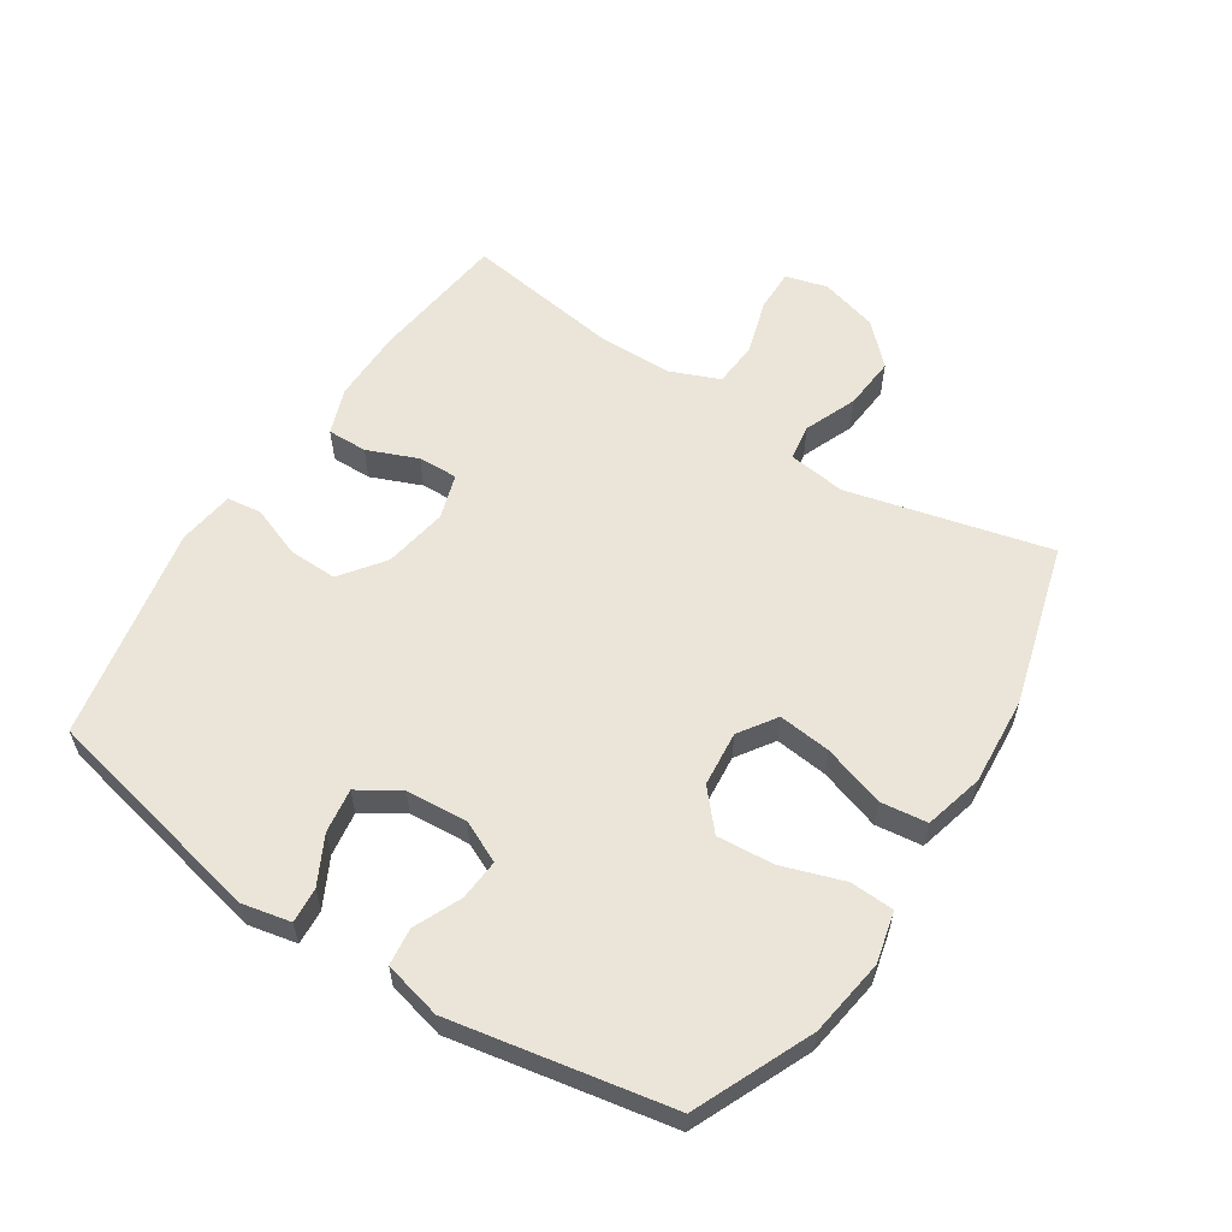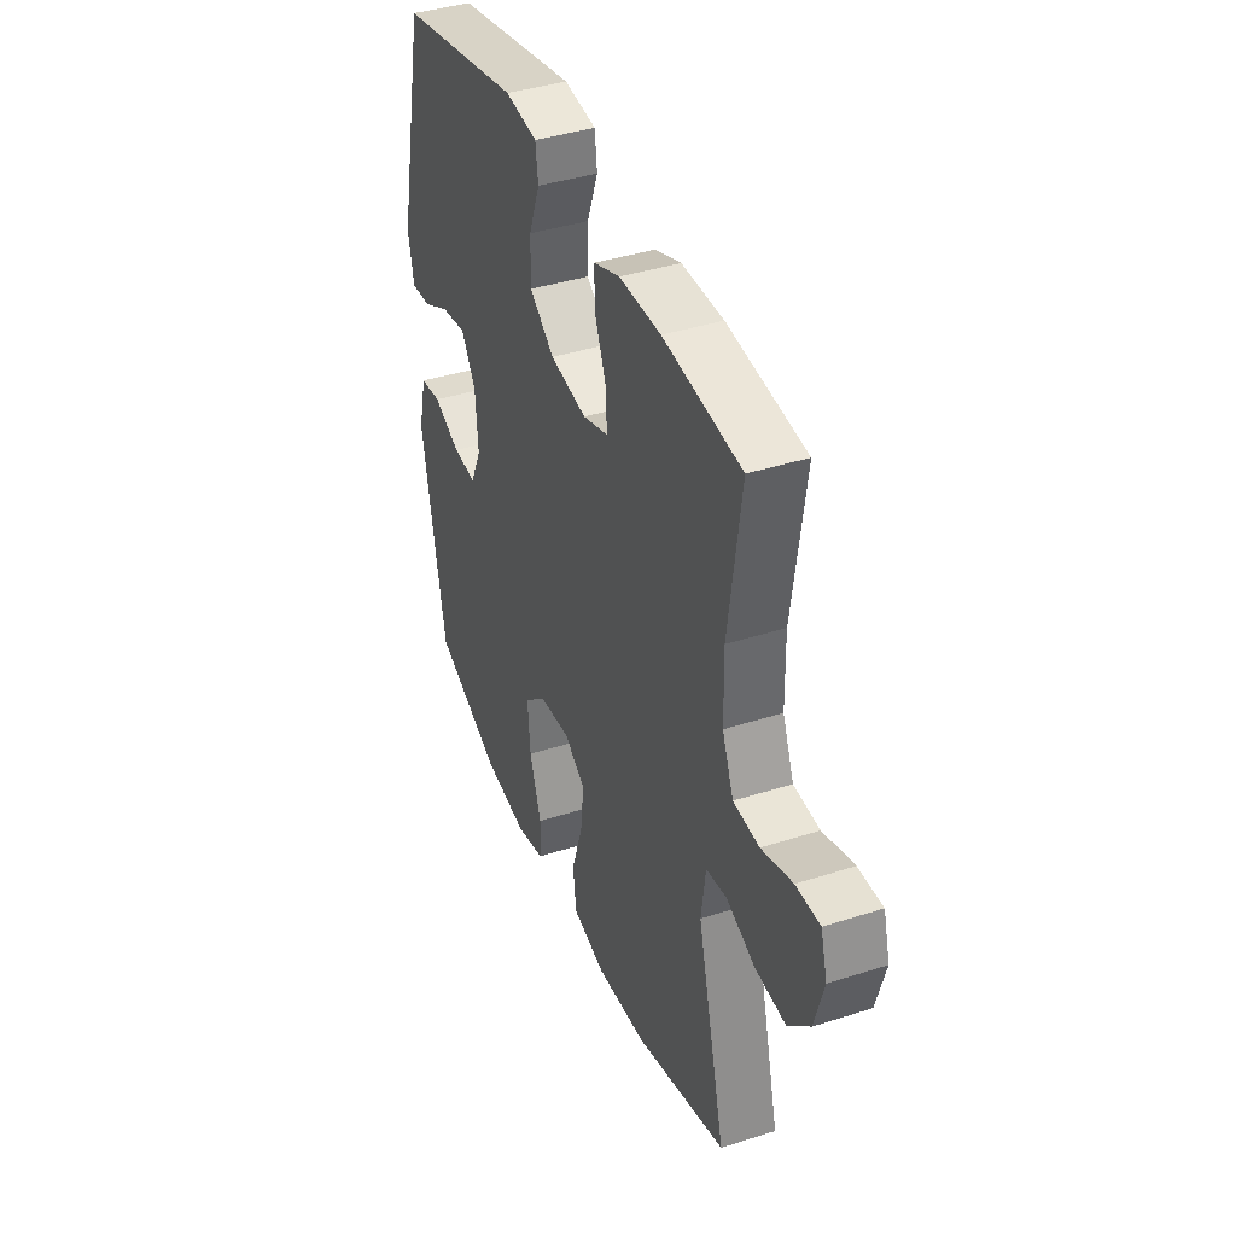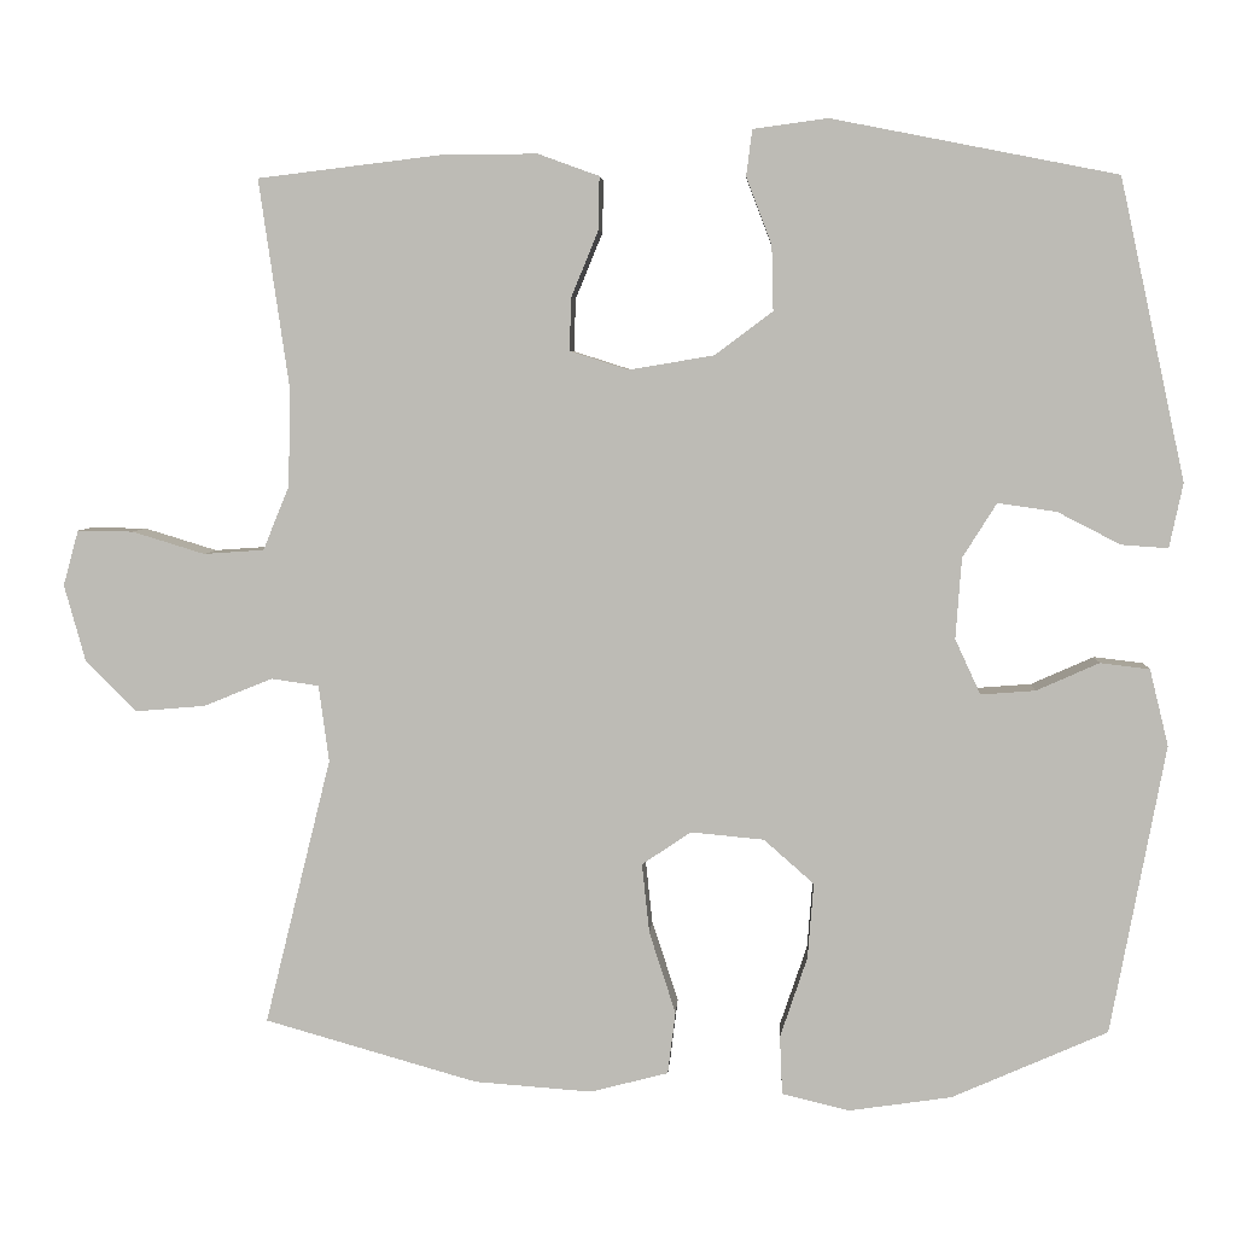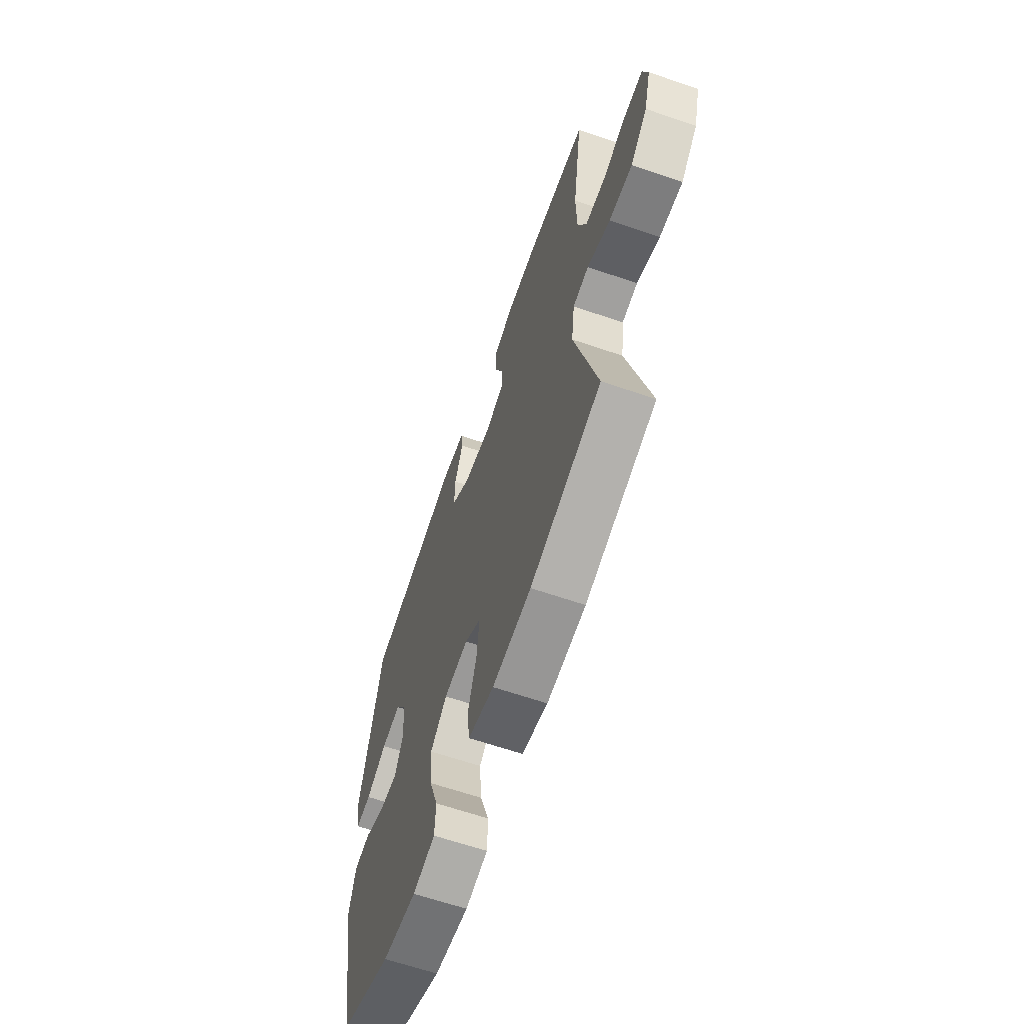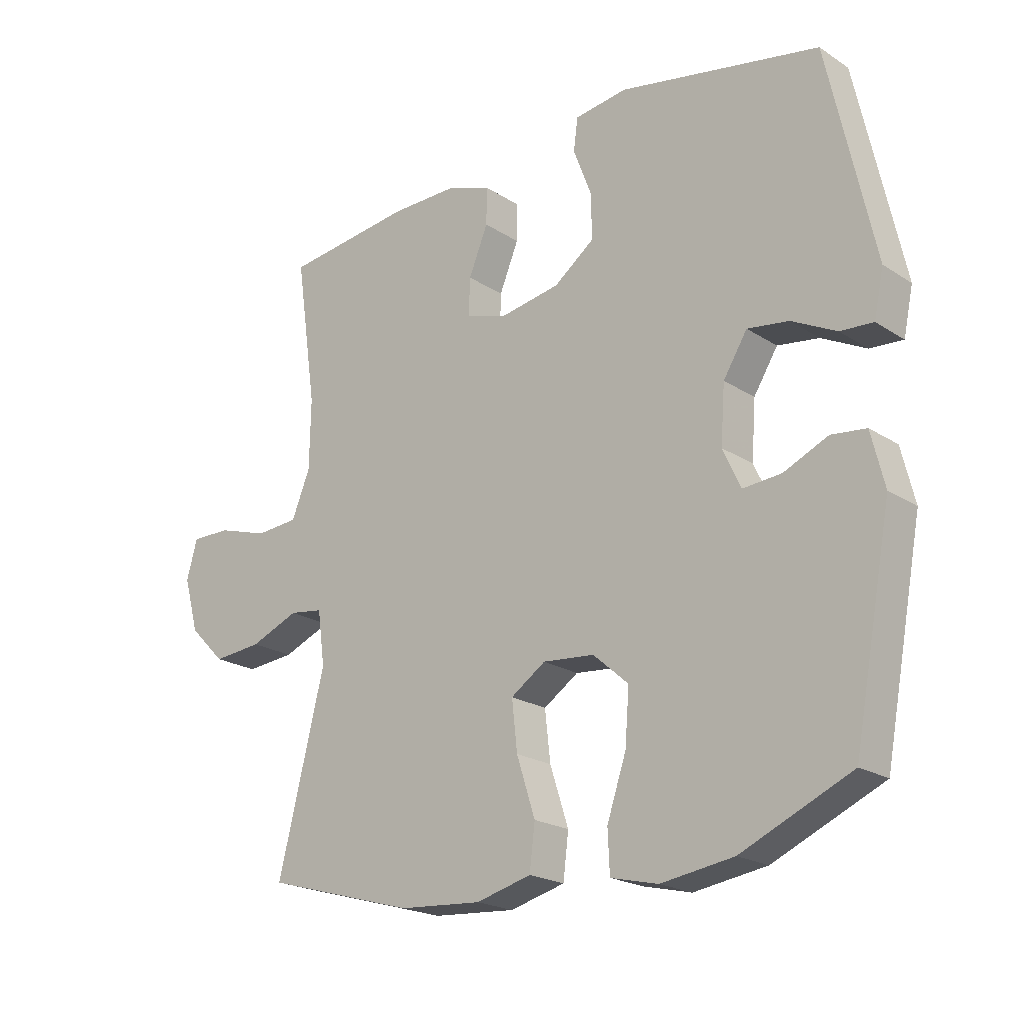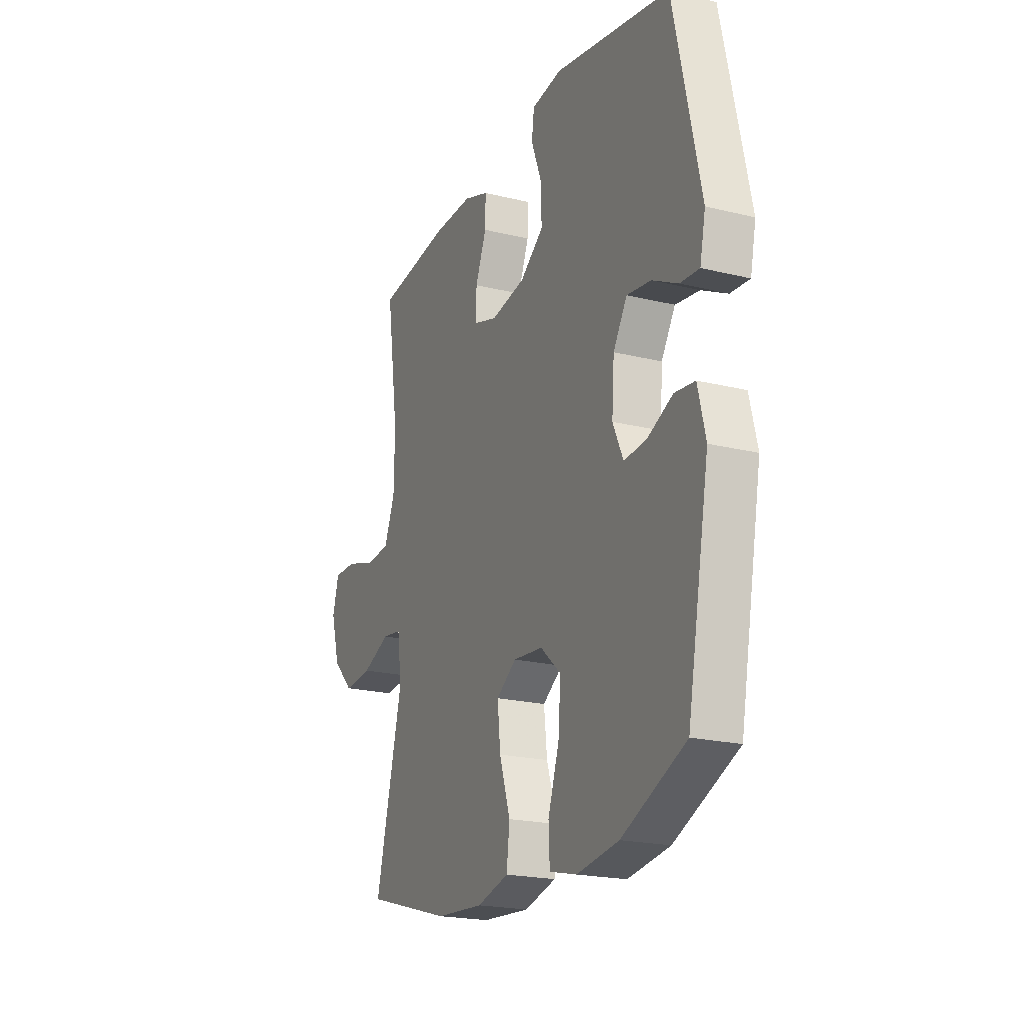
<metadata>
{"format":"obj","ext":"obj","renderer":"f3d","projection":"perspective","resolution":1024,"background":"white","views":[{"elev":58.7,"azim":123.0,"up":"+Y"},{"elev":39.8,"azim":-111.7,"up":"+Z"},{"elev":5.0,"azim":3.5,"up":"+Z"},{"elev":-63.9,"azim":-109.1,"up":"+Z"},{"elev":-20.9,"azim":41.0,"up":"+Z"},{"elev":-20.8,"azim":66.1,"up":"+Z"}]}
</metadata>
<code>
v -0.5 0.07 -0.5
v -0.422 0.07 -0.186
v -0.434 0.07 -0.096
v -0.49 0.07 -0.088
v -0.571 0.07 -0.121
v -0.653 0.07 -0.128
v -0.713 0.07 -0.068
v -0.738 0.07 0.022
v -0.72 0.07 0.087
v -0.654 0.07 0.086
v -0.569 0.07 0.06
v -0.498 0.07 0.065
v -0.467 0.07 0.141
v -0.465 0.07 0.257
v -0.5 0.07 0.5
v -0.286 0.07 0.526
v -0.172 0.07 0.527
v -0.1 0.07 0.501
v -0.101 0.07 0.439
v -0.133 0.07 0.361
v -0.135 0.07 0.299
v -0.066 0.07 0.277
v 0.034 0.07 0.294
v 0.102 0.07 0.345
v 0.1 0.07 0.421
v 0.07 0.07 0.5
v 0.077 0.07 0.554
v 0.165 0.07 0.566
v 0.5 0.07 0.5
v 0.577 0.07 0.147
v 0.561 0.07 0.071
v 0.506 0.07 0.075
v 0.432 0.07 0.113
v 0.363 0.07 0.123
v 0.323 0.07 0.059
v 0.316 0.07 -0.036
v 0.346 0.07 -0.101
v 0.41 0.07 -0.096
v 0.484 0.07 -0.063
v 0.542 0.07 -0.07
v 0.564 0.07 -0.16
v 0.5 0.07 -0.5
v 0.317 0.07 -0.581
v 0.196 0.07 -0.599
v 0.117 0.07 -0.58
v 0.114 0.07 -0.511
v 0.146 0.07 -0.416
v 0.153 0.07 -0.327
v 0.094 0.07 -0.275
v 0.008 0.07 -0.267
v -0.05 0.07 -0.306
v -0.041 0.07 -0.388
v -0.01 0.07 -0.484
v -0.019 0.07 -0.557
v -0.111 0.07 -0.581
v -0.249 0.07 -0.571
v -0.5 0 -0.5
v -0.422 0 -0.186
v -0.434 0 -0.096
v -0.49 0 -0.088
v -0.571 0 -0.121
v -0.653 0 -0.128
v -0.713 0 -0.068
v -0.738 0 0.022
v -0.72 0 0.087
v -0.654 0 0.086
v -0.569 0 0.06
v -0.498 0 0.065
v -0.467 0 0.141
v -0.465 0 0.257
v -0.5 0 0.5
v -0.286 0 0.526
v -0.172 0 0.527
v -0.1 0 0.501
v -0.101 0 0.439
v -0.133 0 0.361
v -0.135 0 0.299
v -0.066 0 0.277
v 0.034 0 0.294
v 0.102 0 0.345
v 0.1 0 0.421
v 0.07 0 0.5
v 0.077 0 0.554
v 0.165 0 0.566
v 0.5 0 0.5
v 0.577 0 0.147
v 0.561 0 0.071
v 0.506 0 0.075
v 0.432 0 0.113
v 0.363 0 0.123
v 0.323 0 0.059
v 0.316 0 -0.036
v 0.346 0 -0.101
v 0.41 0 -0.096
v 0.484 0 -0.063
v 0.542 0 -0.07
v 0.564 0 -0.16
v 0.5 0 -0.5
v 0.317 0 -0.581
v 0.196 0 -0.599
v 0.117 0 -0.58
v 0.114 0 -0.511
v 0.146 0 -0.416
v 0.153 0 -0.327
v 0.094 0 -0.275
v 0.008 0 -0.267
v -0.05 0 -0.306
v -0.041 0 -0.388
v -0.01 0 -0.484
v -0.019 0 -0.557
v -0.111 0 -0.581
v -0.249 0 -0.571
f 56 1 2
f 55 56 2
f 54 55 2
f 53 54 2
f 52 53 2
f 51 52 2 3
f 50 51 3
f 49 50 3
f 45 46 47
f 44 45 47
f 43 44 47
f 42 43 47
f 41 42 47
f 40 41 47
f 39 40 47
f 38 39 47
f 37 38 47 48
f 36 37 48 49
f 31 32 33
f 30 31 33
f 29 30 33
f 28 29 33
f 27 28 33
f 26 27 33
f 25 26 33
f 24 25 33 34
f 23 24 34 35
f 18 19 20
f 17 18 20
f 16 17 20
f 15 16 20
f 14 15 20
f 13 14 20 21
f 12 13 21 22
f 9 10 11
f 8 9 11
f 7 8 11
f 6 7 11
f 5 6 11
f 4 5 11
f 3 4 11 12
f 35 36 49
f 23 35 49
f 22 23 49
f 12 22 49
f 3 12 49
f 58 57 112
f 58 112 111
f 58 111 110
f 58 110 109
f 58 109 108
f 59 58 108 107
f 59 107 106
f 59 106 105
f 103 102 101
f 103 101 100
f 103 100 99
f 103 99 98
f 103 98 97
f 103 97 96
f 103 96 95
f 103 95 94
f 104 103 94 93
f 105 104 93 92
f 89 88 87
f 89 87 86
f 89 86 85
f 89 85 84
f 89 84 83
f 89 83 82
f 89 82 81
f 90 89 81 80
f 91 90 80 79
f 76 75 74
f 76 74 73
f 76 73 72
f 76 72 71
f 76 71 70
f 77 76 70 69
f 78 77 69 68
f 67 66 65
f 67 65 64
f 67 64 63
f 67 63 62
f 67 62 61
f 67 61 60
f 68 67 60 59
f 105 92 91
f 105 91 79
f 105 79 78
f 105 78 68
f 105 68 59
f 1 57 58 2
f 2 58 59 3
f 3 59 60 4
f 4 60 61 5
f 5 61 62 6
f 6 62 63 7
f 7 63 64 8
f 8 64 65 9
f 9 65 66 10
f 10 66 67 11
f 11 67 68 12
f 12 68 69 13
f 13 69 70 14
f 14 70 71 15
f 15 71 72 16
f 16 72 73 17
f 17 73 74 18
f 18 74 75 19
f 19 75 76 20
f 20 76 77 21
f 21 77 78 22
f 22 78 79 23
f 23 79 80 24
f 24 80 81 25
f 25 81 82 26
f 26 82 83 27
f 27 83 84 28
f 28 84 85 29
f 29 85 86 30
f 30 86 87 31
f 31 87 88 32
f 32 88 89 33
f 33 89 90 34
f 34 90 91 35
f 35 91 92 36
f 36 92 93 37
f 37 93 94 38
f 38 94 95 39
f 39 95 96 40
f 40 96 97 41
f 41 97 98 42
f 42 98 99 43
f 43 99 100 44
f 44 100 101 45
f 45 101 102 46
f 46 102 103 47
f 47 103 104 48
f 48 104 105 49
f 49 105 106 50
f 50 106 107 51
f 51 107 108 52
f 52 108 109 53
f 53 109 110 54
f 54 110 111 55
f 55 111 112 56
f 56 112 57 1

</code>
